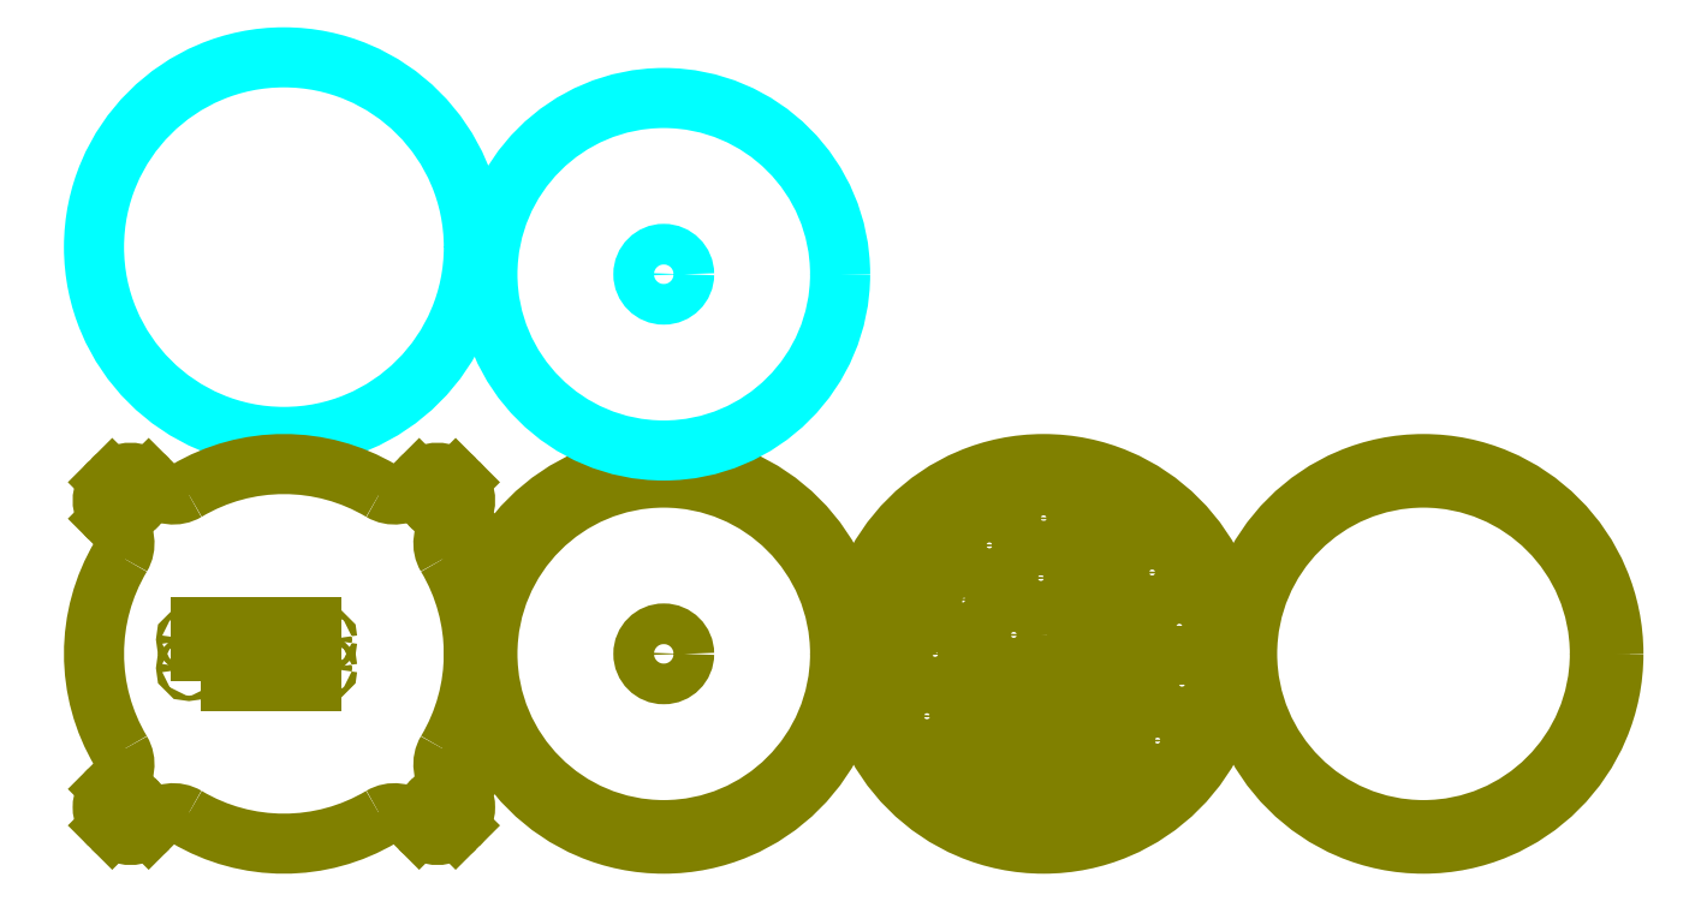
<metadata>
{"format":"dxf","ext":"dxf","renderer":"ezdxf+matplotlib","layout":"modelspace","background":"white","min_lineweight":24,"dpi":150}
</metadata>
<code>
0
SECTION
2
ENTITIES
0
CIRCLE
8
Holz
10
350
20
70
40
70
0
CIRCLE
8
Holz
10
350
20
70
40
65
0
LINE
8
Holz
10
372.9
20
116
11
380.8
21
69.33
0
LINE
8
Holz
10
361.1
20
69.33
11
369
21
116
0
ARC
8
Holz
10
371
20
115.7
40
2
50
9.594
51
170.4
0
ARC
8
Holz
10
371
20
67.67
40
10
50
170.4
51
9.594
0
LINE
8
Holz
10
370
20
45
11
329.5
21
45
0
LINE
8
Holz
10
370
20
25
11
329.5
21
25
0
LINE
8
Holz
10
329.5
20
45
11
329.5
21
25
0
LINE
8
Holz
10
370
20
45
11
370
21
25
0
LINE
8
Holz
10
319.6
20
15.1
11
379.9
21
15.1
0
LINE
8
Holz
10
379.9
20
15.1
11
379.9
21
54.9
0
LINE
8
Holz
10
379.9
20
54.9
11
319.6
21
54.9
0
LINE
8
Holz
10
319.6
20
54.9
11
319.6
21
15.1
0
CIRCLE
8
Holz
10
325
20
29.75
40
1
0
CIRCLE
8
Holz
10
325
20
40.25
40
1
0
CIRCLE
8
Holz
10
375
20
40.25
40
1
0
CIRCLE
8
Holz
10
375
20
29.75
40
1
0
LWPOLYLINE
8
Holz
90
    4
70
    1
43
0
10
370
20
36
10
370
20
36
10
370
20
36
10
370
20
36
0
LWPOLYLINE
8
Holz
90
    4
70
    1
43
0
10
370
20
36
10
375
20
36
10
375
20
34
10
370
20
34
0
LWPOLYLINE
8
Holz
90
    4
70
    1
43
0
10
329.5
20
36
10
325
20
36
10
325
20
34
10
329.5
20
34
0
CIRCLE
8
Holz
10
371
20
67.67
40
3
0
CIRCLE
8
Holz
10
490
20
70
40
70
0
CIRCLE
8
Holz
10
490
20
70
40
65
0
CIRCLE
8
Plexiglas
10
70
20
220
40
70
0
CIRCLE
8
Holz
10
350
20
120
40
10
0
CIRCLE
8
Holz
10
350
20
120
40
2.5
0
CIRCLE
8
Holz
10
330
20
110
40
10
0
CIRCLE
8
Holz
10
330
20
110
40
2.5
0
CIRCLE
8
Holz
10
320
20
90
40
10
0
CIRCLE
8
Holz
10
320
20
90
40
2.5
0
CIRCLE
8
Holz
10
310
20
70
40
10
0
CIRCLE
8
Holz
10
310
20
70
40
2.5
0
CIRCLE
8
Holz
10
390
20
100
40
10
0
CIRCLE
8
Holz
10
390
20
100
40
2.5
0
CIRCLE
8
Holz
10
400
20
80
40
10
0
CIRCLE
8
Holz
10
400
20
80
40
2.5
0
CIRCLE
8
Holz
10
401
20
59
40
10
0
CIRCLE
8
Holz
10
401
20
59
40
2.5
0
CIRCLE
8
Holz
10
392
20
38
40
10
0
CIRCLE
8
Holz
10
392
20
38
40
2.5
0
CIRCLE
8
Holz
10
210
20
70
40
70
0
CIRCLE
8
Holz
10
210
20
70
40
7.5
0
LWPOLYLINE
8
Holz
90
    4
70
    1
43
0
10
39.5
20
60
10
80
20
60
10
80
20
80
10
39.5
20
80
0
ARC
8
Holz
10
13.43
20
127.3
40
9.5
50
45
51
135
0
LINE
8
Holz
10
6.007
20
133.3
11
6.714
21
134
0
ARC
8
Holz
10
12.72
20
126.6
40
9.5
50
135
51
225
0
LINE
8
Holz
10
22.57
20
131.6
11
20.15
21
134
0
ARC
8
Holz
10
29.29
20
138.3
40
9.5
50
225
51
300.8
0
LINE
8
Holz
10
8.431
20
117.4
11
6.007
21
119.9
0
ARC
8
Holz
10
1.714
20
110.7
40
9.5
50
329.2
51
45
0
CIRCLE
8
Holz
10
13.43
20
126.6
40
2.5
0
ARC
8
Holz
10
127.3
20
126.6
40
9.5
50
315
51
45
0
LINE
8
Holz
10
133.3
20
134
11
134
21
133.3
0
ARC
8
Holz
10
126.6
20
127.3
40
9.5
50
45
51
135
0
LINE
8
Holz
10
131.6
20
117.4
11
134
21
119.9
0
ARC
8
Holz
10
138.3
20
110.7
40
9.5
50
135
51
210.8
0
LINE
8
Holz
10
117.4
20
131.6
11
119.9
21
134
0
ARC
8
Holz
10
110.7
20
138.3
40
9.5
50
239.2
51
315
0
CIRCLE
8
Holz
10
126.6
20
126.6
40
2.5
0
ARC
8
Holz
10
126.6
20
12.72
40
9.5
50
225
51
315
0
LINE
8
Holz
10
134
20
6.714
11
133.3
21
6.007
0
ARC
8
Holz
10
127.3
20
13.43
40
9.5
50
315
51
45
0
LINE
8
Holz
10
117.4
20
8.431
11
119.9
21
6.007
0
ARC
8
Holz
10
110.7
20
1.714
40
9.5
50
45
51
120.8
0
LINE
8
Holz
10
131.6
20
22.57
11
134
21
20.15
0
ARC
8
Holz
10
138.3
20
29.29
40
9.5
50
149.2
51
225
0
CIRCLE
8
Holz
10
126.6
20
13.43
40
2.5
0
ARC
8
Holz
10
12.72
20
13.43
40
9.5
50
135
51
225
0
LINE
8
Holz
10
6.714
20
6.007
11
6.007
21
6.714
0
ARC
8
Holz
10
13.43
20
12.72
40
9.5
50
225
51
315
0
LINE
8
Holz
10
8.431
20
22.57
11
6.007
21
20.15
0
ARC
8
Holz
10
1.714
20
29.29
40
9.5
50
315
51
30.8
0
LINE
8
Holz
10
22.57
20
8.431
11
20.15
21
6.007
0
ARC
8
Holz
10
29.29
20
1.714
40
9.5
50
59.2
51
135
0
CIRCLE
8
Holz
10
13.43
20
13.43
40
2.5
0
ARC
8
Holz
10
70
20
70
40
70
50
59.2
51
120.8
0
ARC
8
Holz
10
70
20
70
40
70
50
329.2
51
30.8
0
ARC
8
Holz
10
70
20
70
40
70
50
239.2
51
300.8
0
ARC
8
Holz
10
70
20
70
40
70
50
149.2
51
210.8
0
CIRCLE
8
Holz
10
35
20
64.75
40
1
0
CIRCLE
8
Holz
10
35
20
75.25
40
1
0
CIRCLE
8
Holz
10
85
20
75.25
40
1
0
CIRCLE
8
Holz
10
85
20
64.75
40
1
0
CIRCLE
8
Holz
10
299
20
88
40
10
0
CIRCLE
8
Holz
10
299
20
88
40
2.5
0
CIRCLE
8
Holz
10
307
20
47
40
10
0
CIRCLE
8
Holz
10
307
20
47
40
2.5
0
CIRCLE
8
Holz
10
349
20
98
40
10
0
CIRCLE
8
Holz
10
349
20
98
40
2.5
0
CIRCLE
8
Holz
10
311
20
106
40
7
0
CIRCLE
8
Holz
10
311
20
106
40
2.85
0
CIRCLE
8
Holz
10
339
20
77
40
10
0
CIRCLE
8
Holz
10
339
20
77
40
2.5
0
CIRCLE
8
Holz
10
210
20
70
40
65
0
CIRCLE
8
Plexiglas
10
210
20
210
40
7.5
0
CIRCLE
8
Plexiglas
10
210
20
210
40
65
0
ENDSEC
0
EOF

</code>
